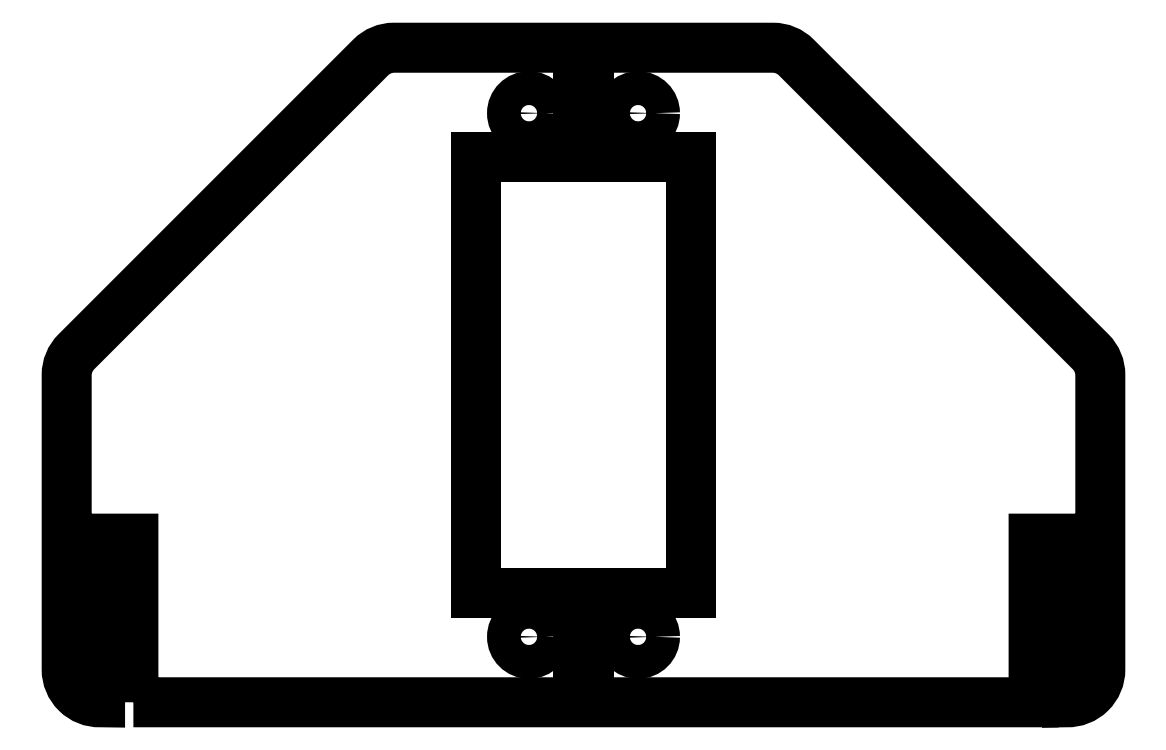
<metadata>
{"format":"dxf","ext":"dxf","renderer":"ezdxf+matplotlib","layout":"modelspace","background":"white","min_lineweight":24,"dpi":150}
</metadata>
<code>
0
SECTION
2
ENTITIES
0
LWPOLYLINE
8
0
90
12
70
1
43
0
10
0.5
20
-91.18
10
-0.5
20
-91.18
10
-0.5
20
-83.18
10
-9.85
20
-83.18
10
-9.85
20
-43.18
10
-0.5
20
-43.18
10
-0.5
20
-35.18
10
0.5
20
-35.18
10
0.5
20
-43.18
10
9.85
20
-43.18
10
9.85
20
-83.18
10
0.5
20
-83.18
0
CIRCLE
8
0
10
5
20
-87.18
30
0
40
1.55
210
1.098e-47
220
-4.287e-79
230
1
0
CIRCLE
8
0
10
5
20
-39.18
30
0
40
1.55
210
1.098e-47
220
-4.287e-79
230
1
0
LWPOLYLINE
8
0
90
18
70
1
43
0
10
-41.26
20
-93.18
10
41.26
20
-93.18
10
41.26
20
-78.18
10
44.32
20
-78.18
10
44.31
20
-93.17
42
0.4201
10
47.38
20
-90.18
10
47.38
20
-63.18
42
0.1989
10
46.5
20
-61.05
10
19.5
20
-34.05
42
0.1989
10
17.38
20
-33.18
10
-17.38
20
-33.18
42
0.1989
10
-19.5
20
-34.05
10
-46.5
20
-61.05
42
0.1989
10
-47.38
20
-63.18
10
-47.38
20
-90.18
42
0.4201
10
-44.31
20
-93.17
10
-44.32
20
-78.18
10
-41.26
20
-78.18
0
CIRCLE
8
0
10
-5
20
-39.18
30
0
40
1.55
210
1.098e-47
220
-4.287e-79
230
1
0
CIRCLE
8
0
10
-5
20
-87.18
30
0
40
1.55
210
1.098e-47
220
-4.287e-79
230
1
0
ENDSEC
0
EOF

</code>
